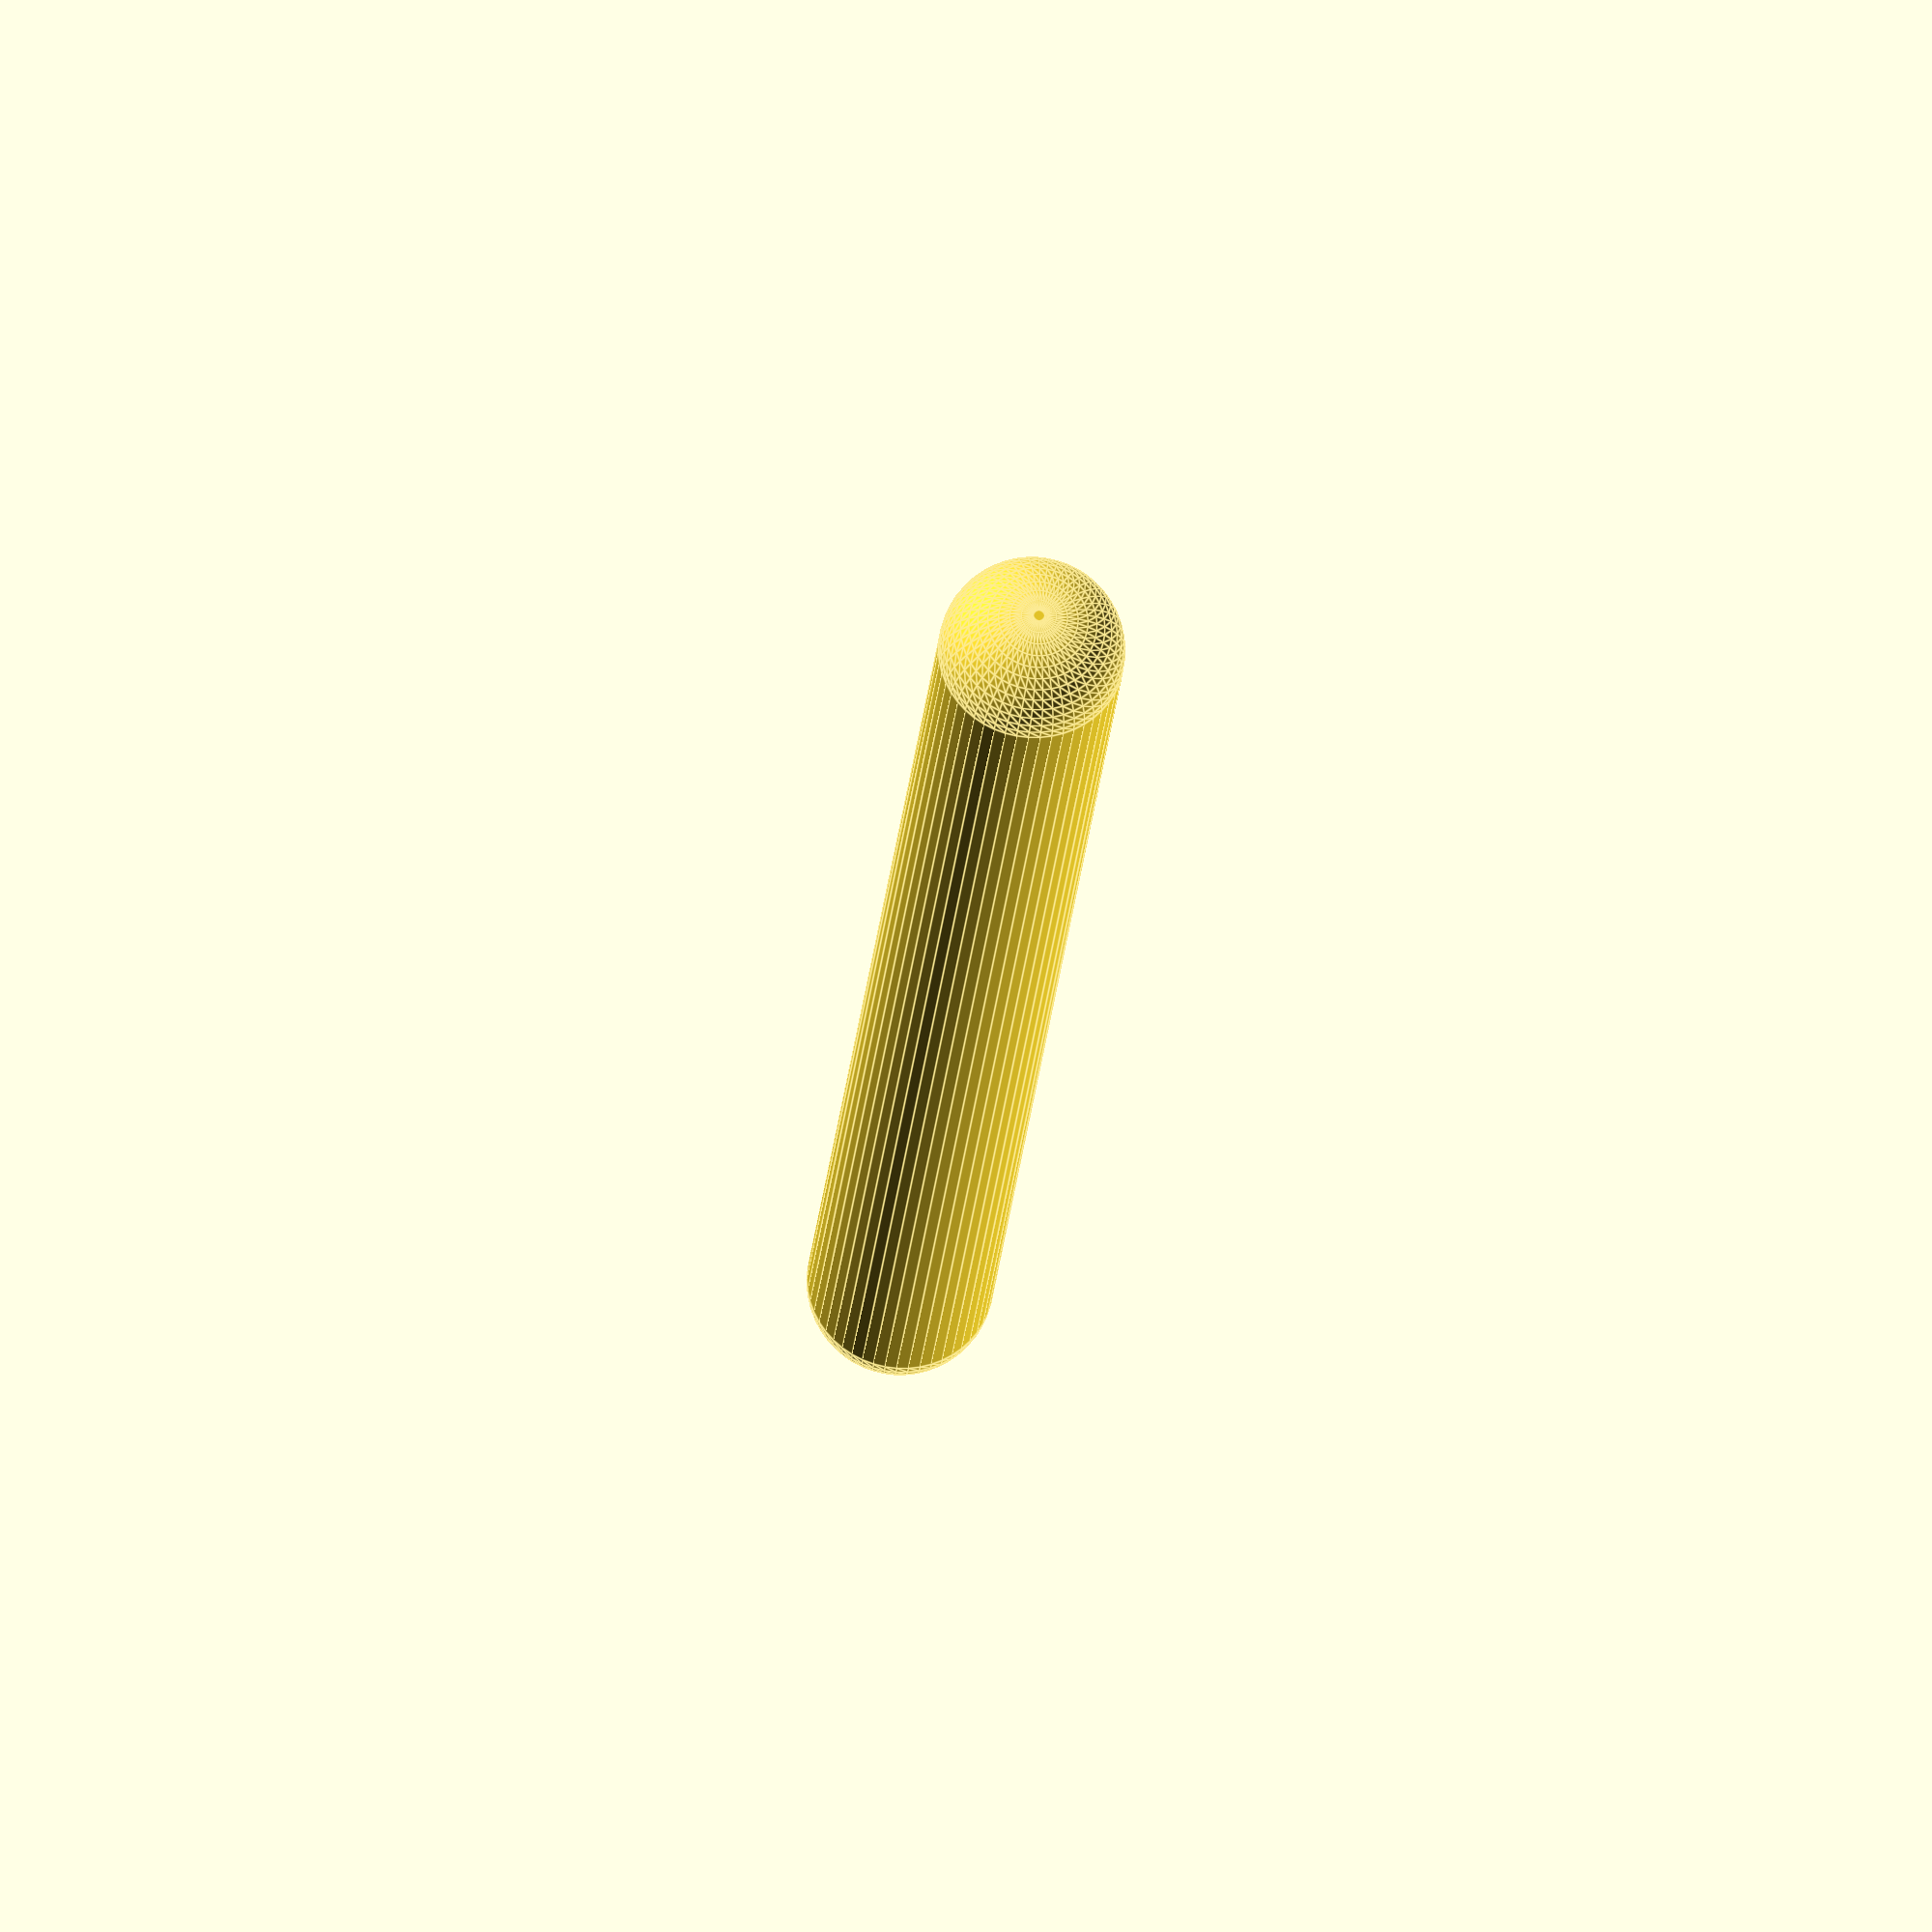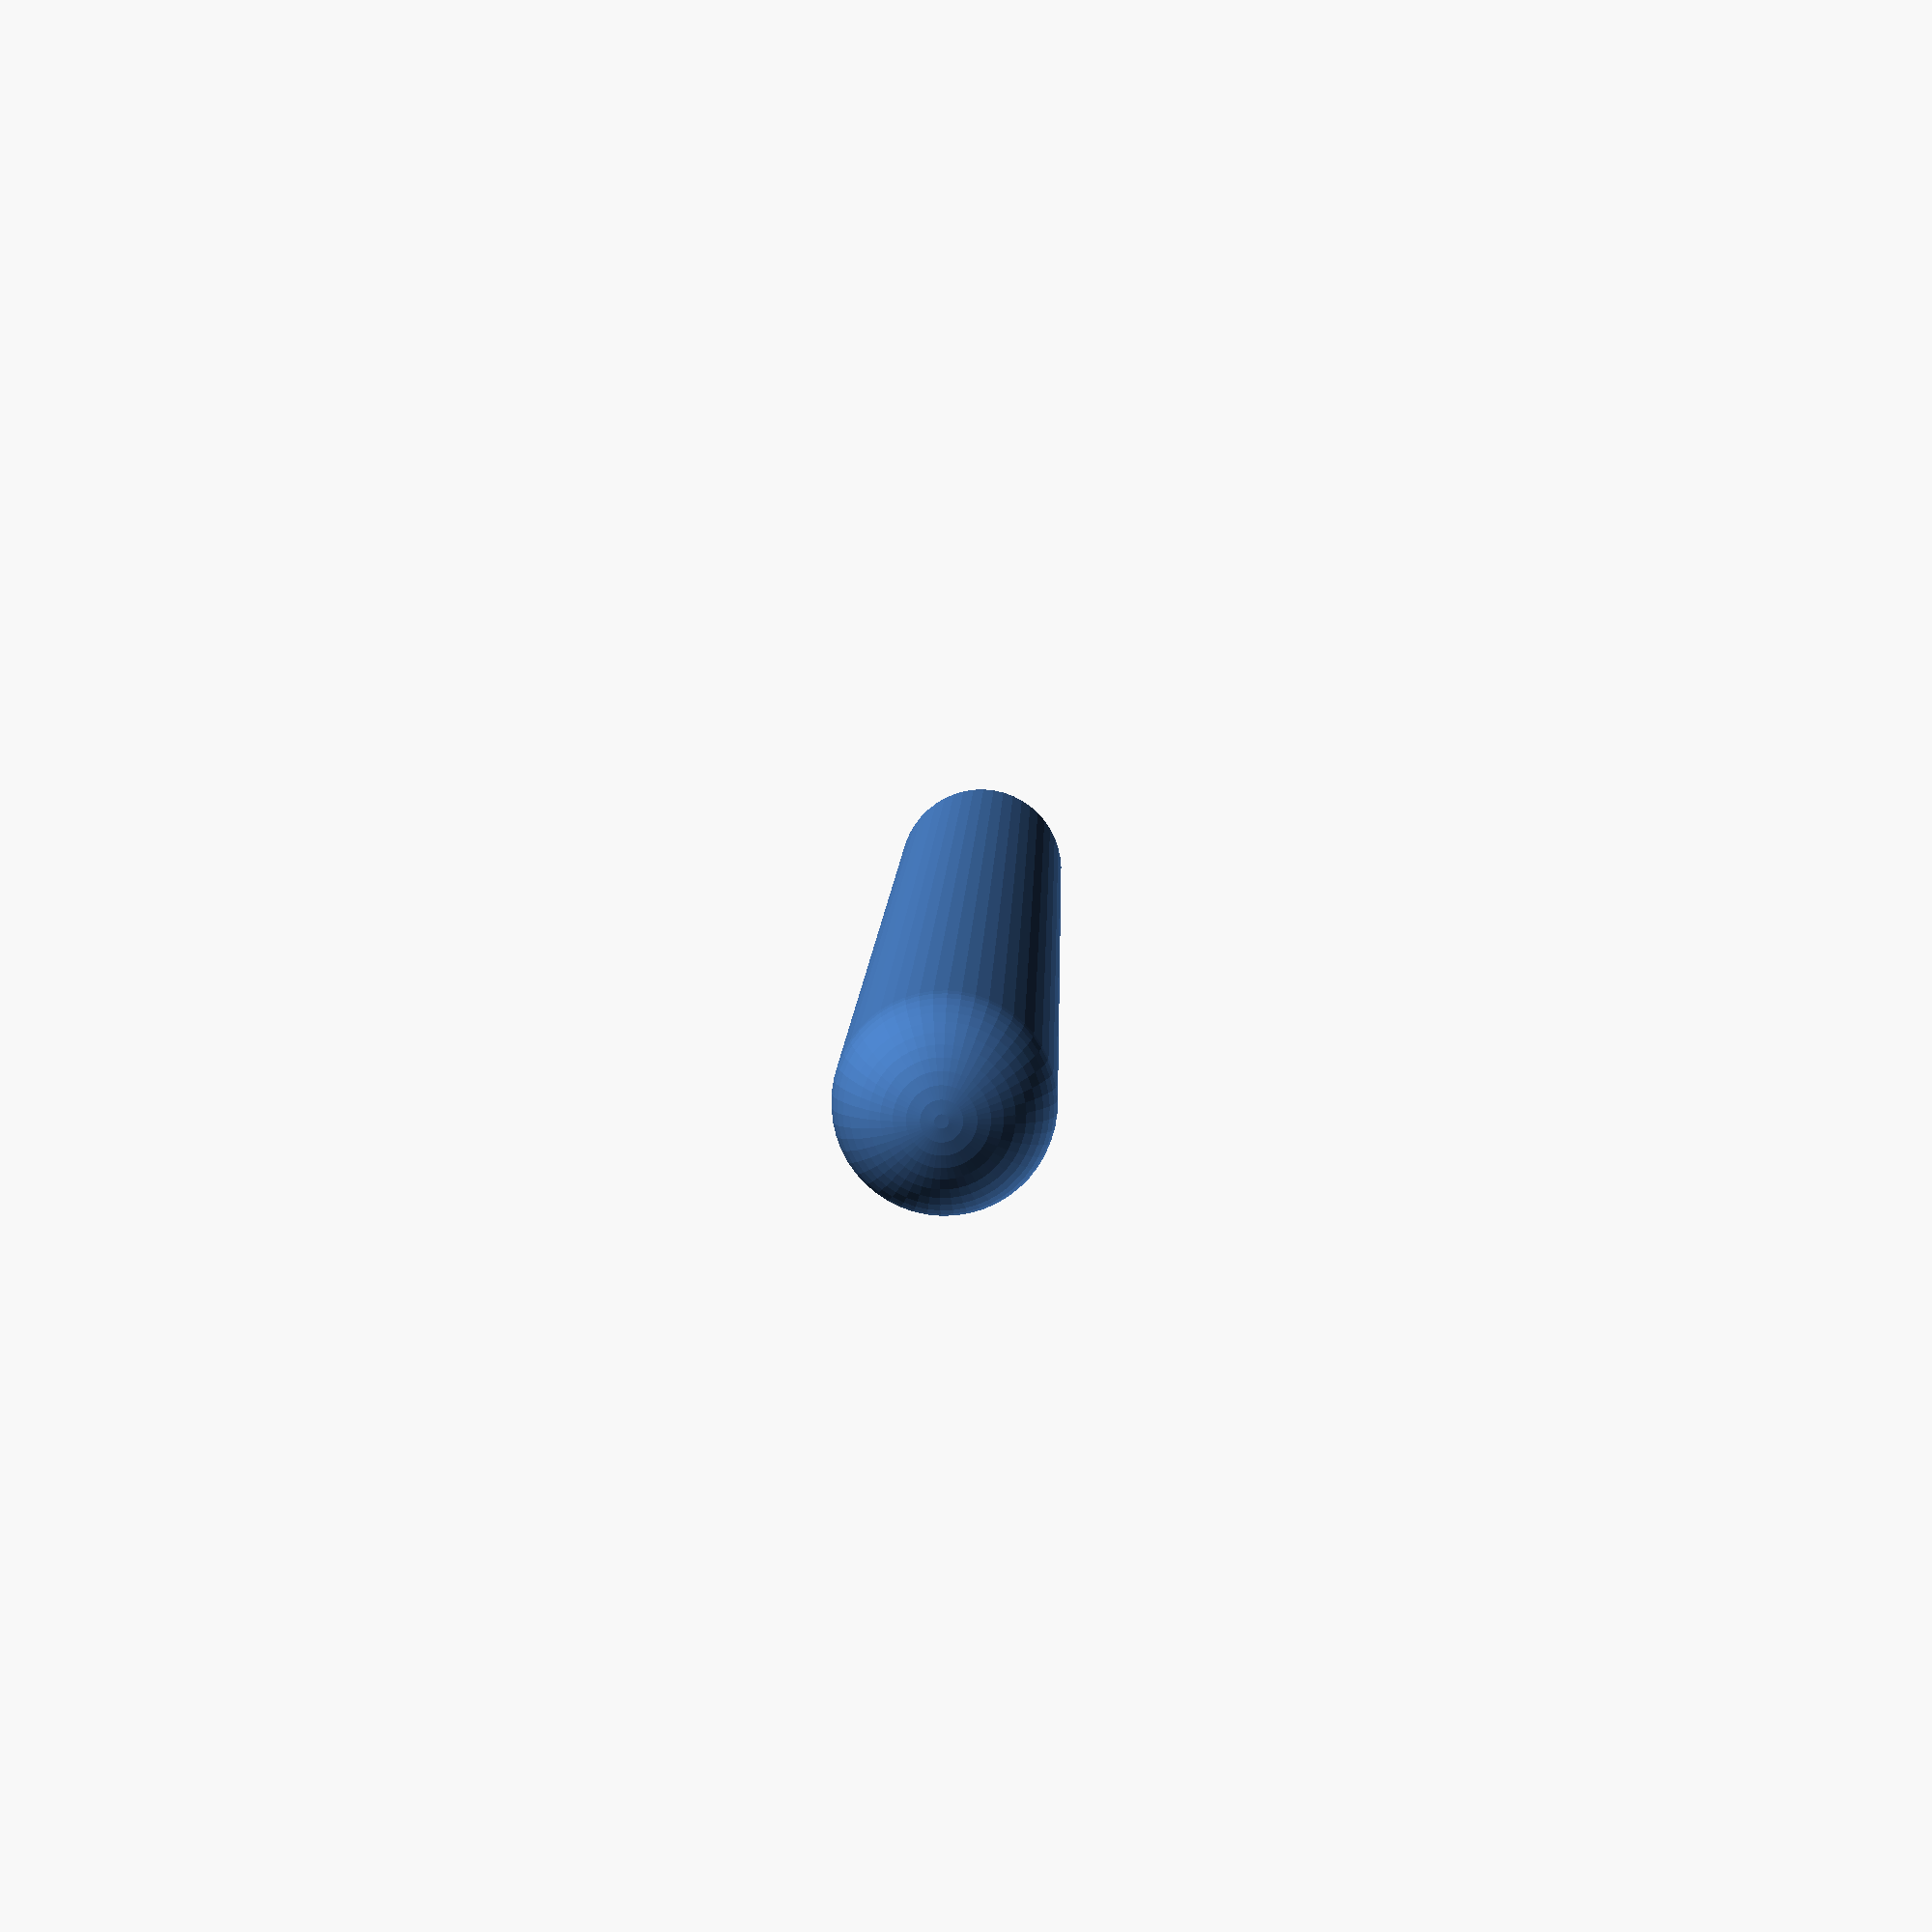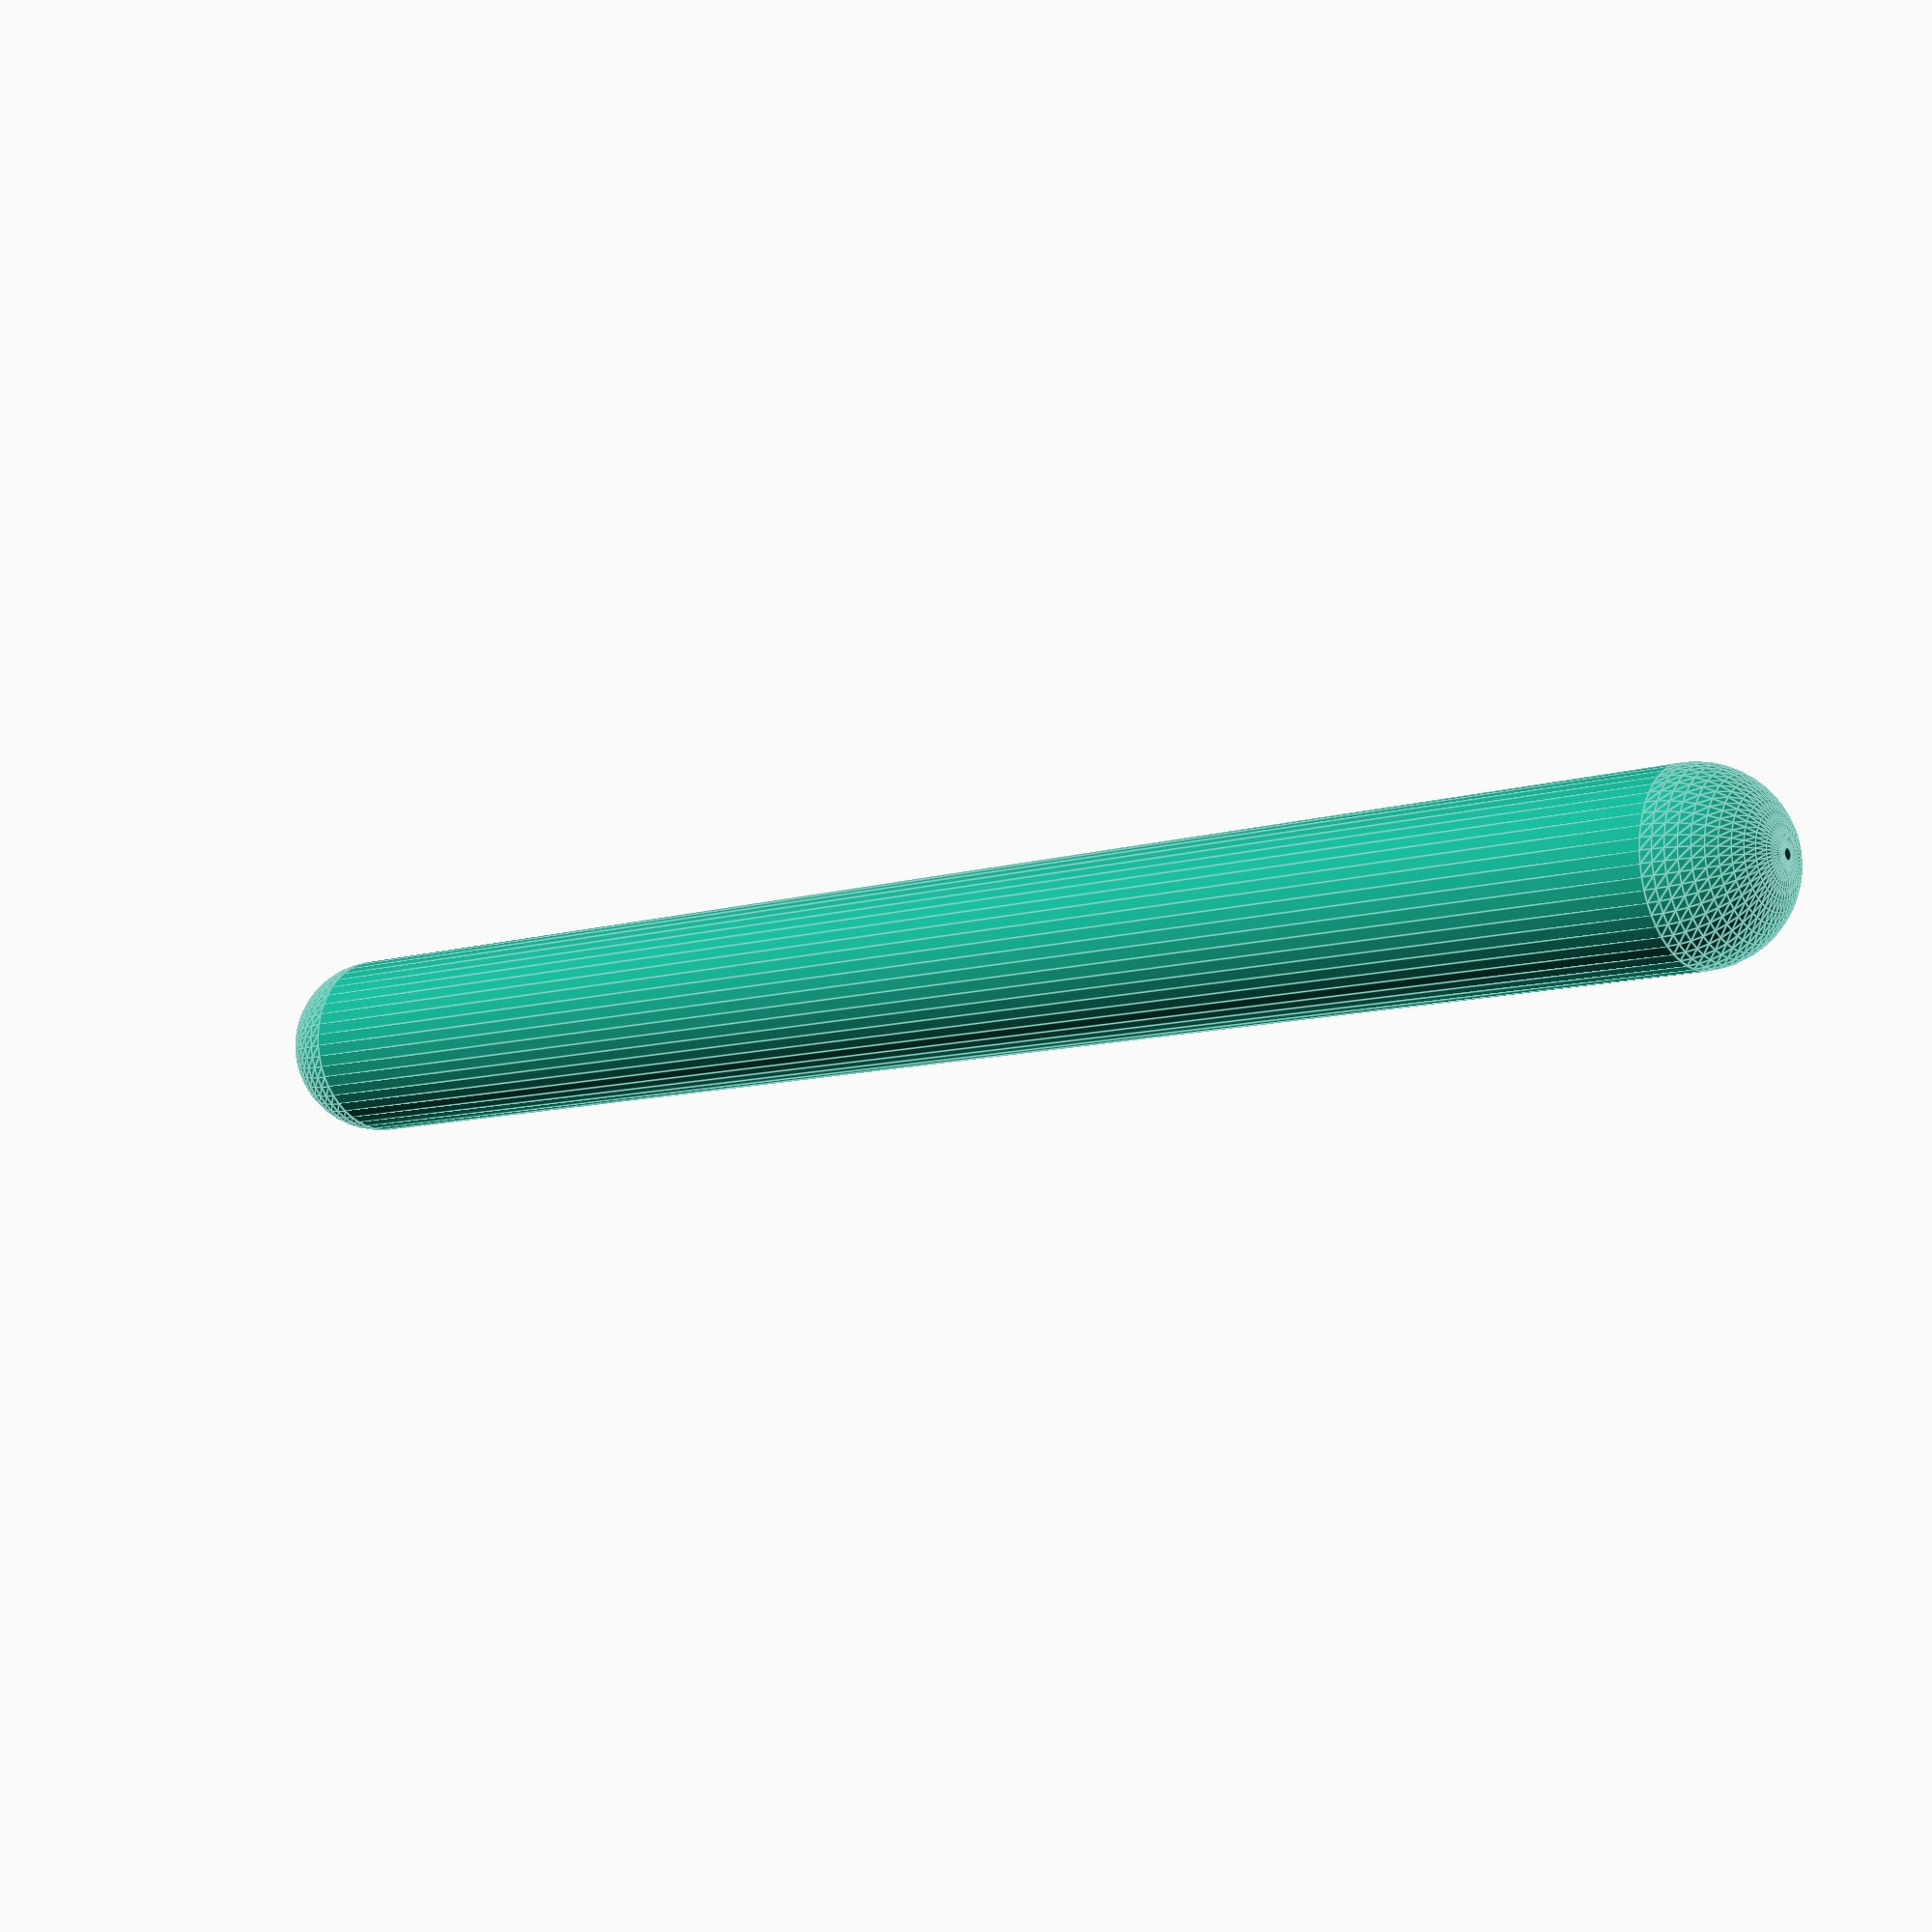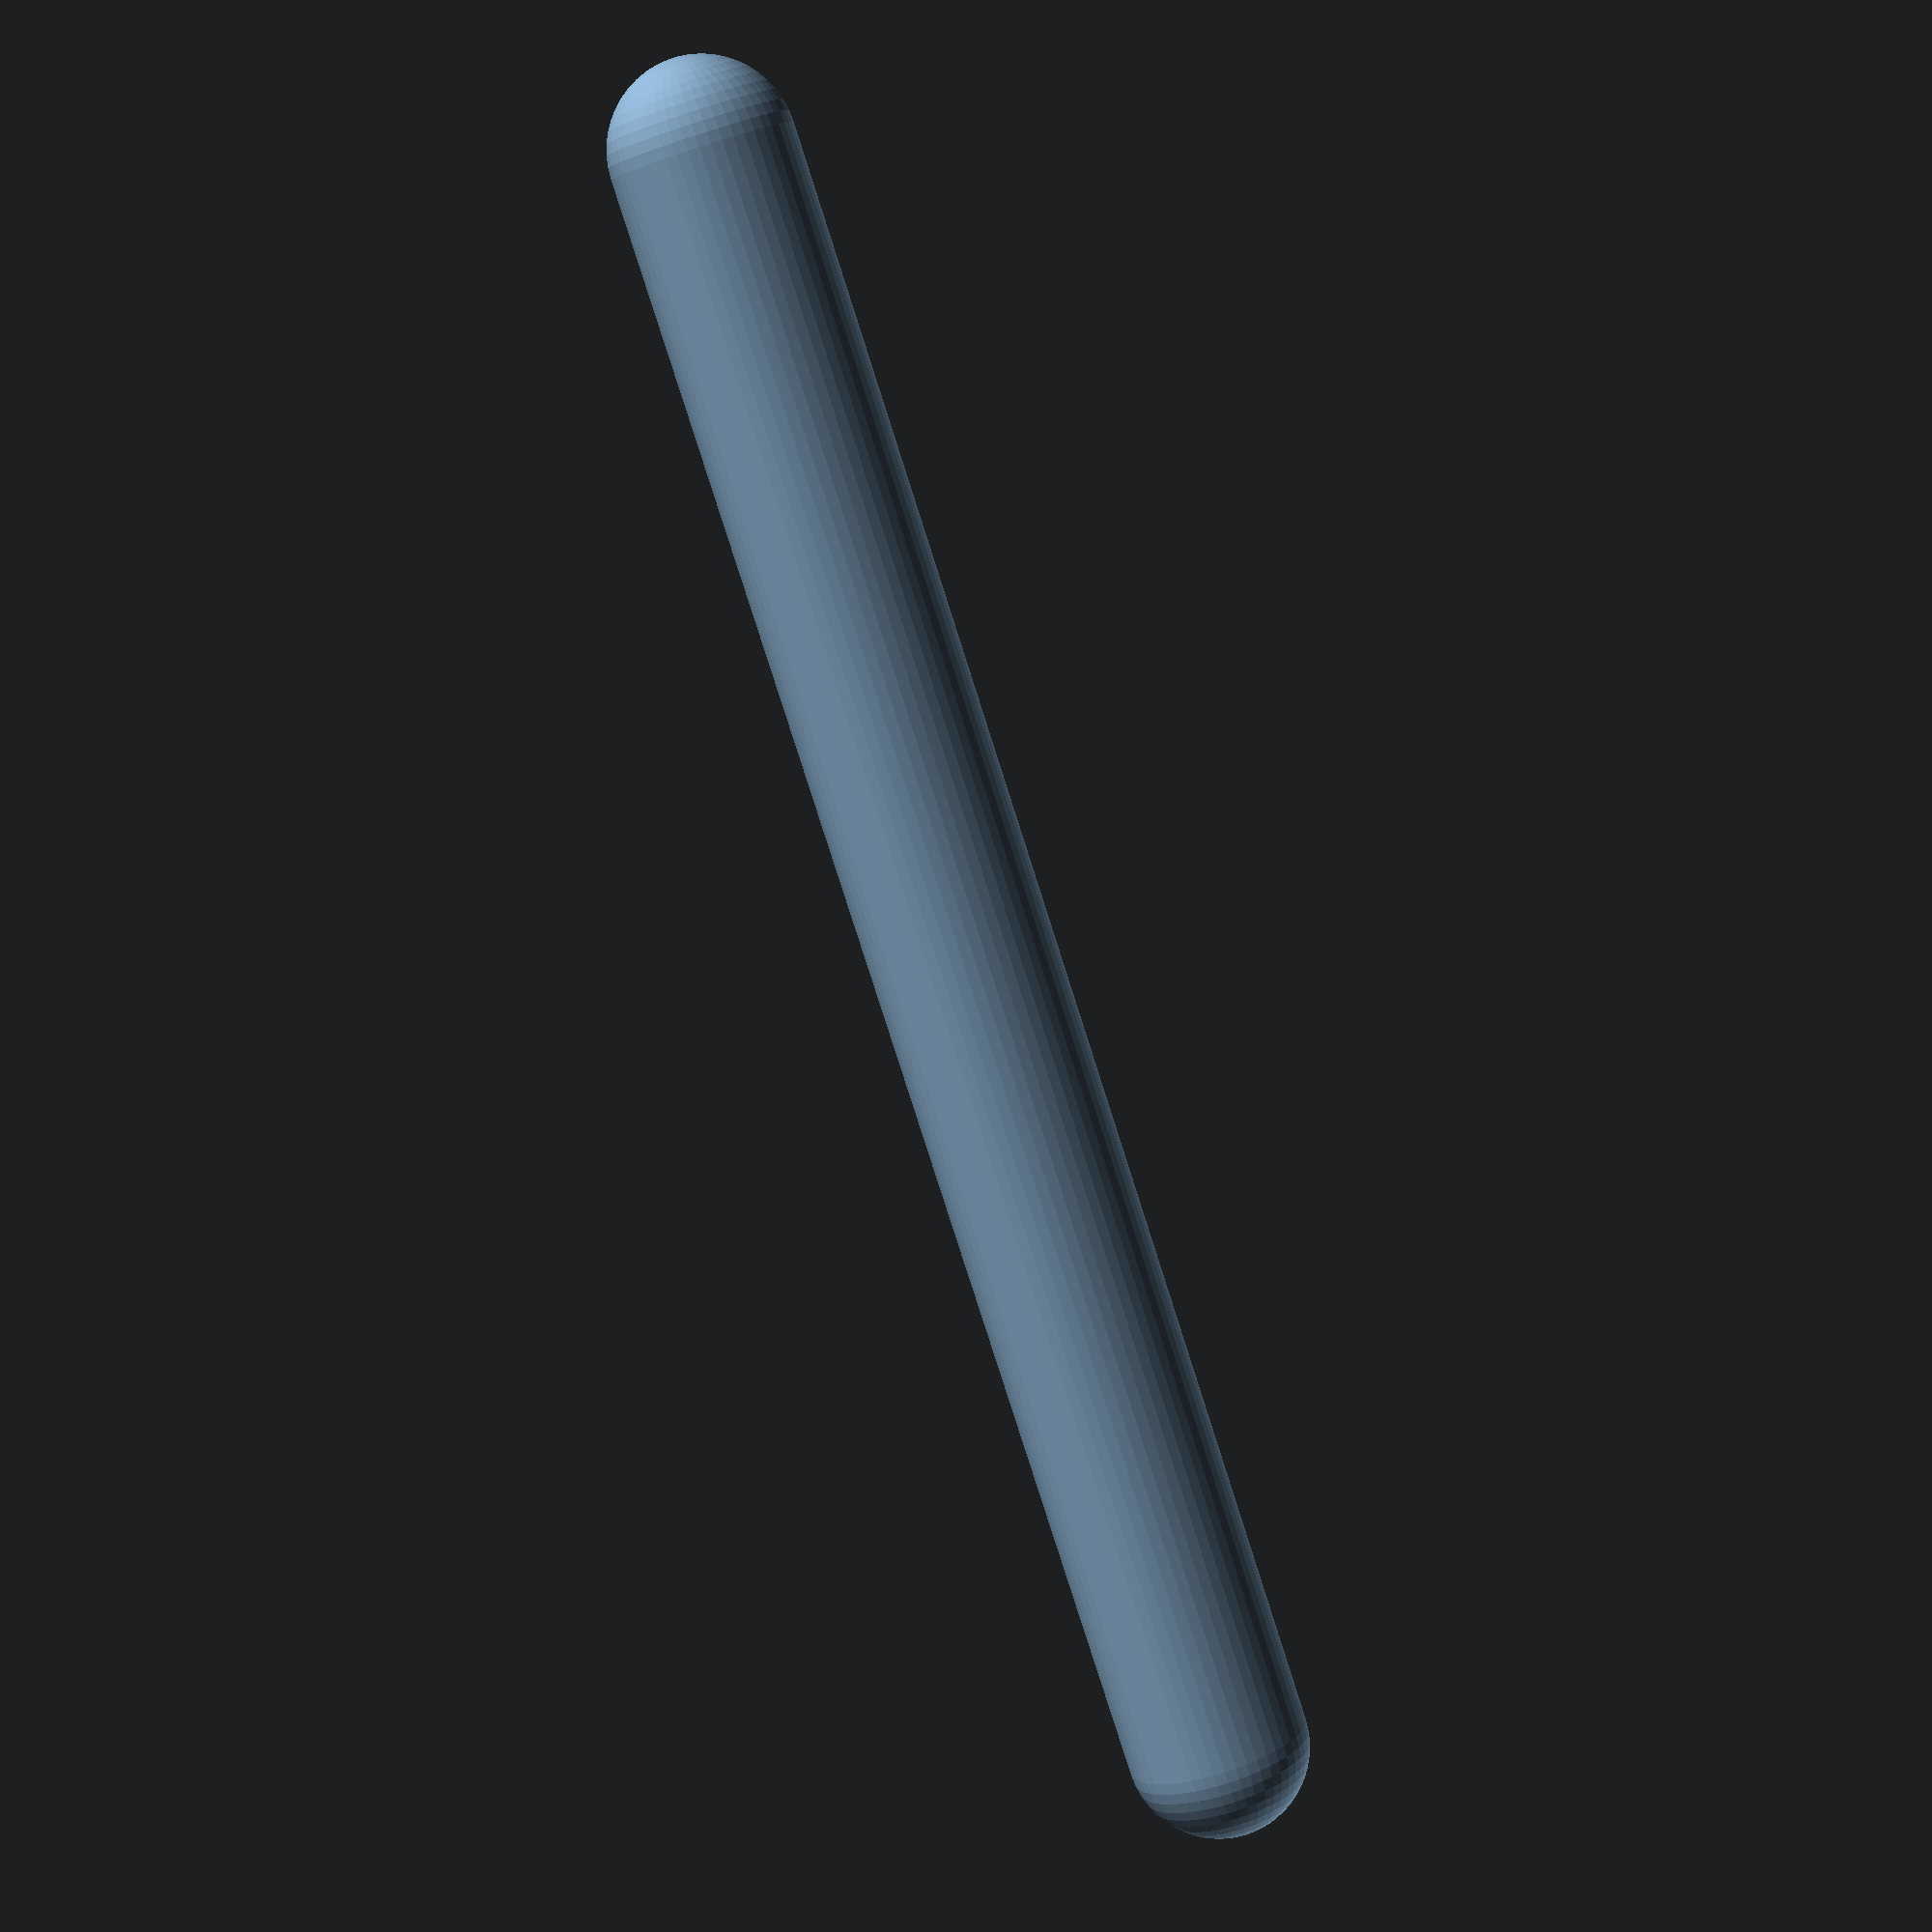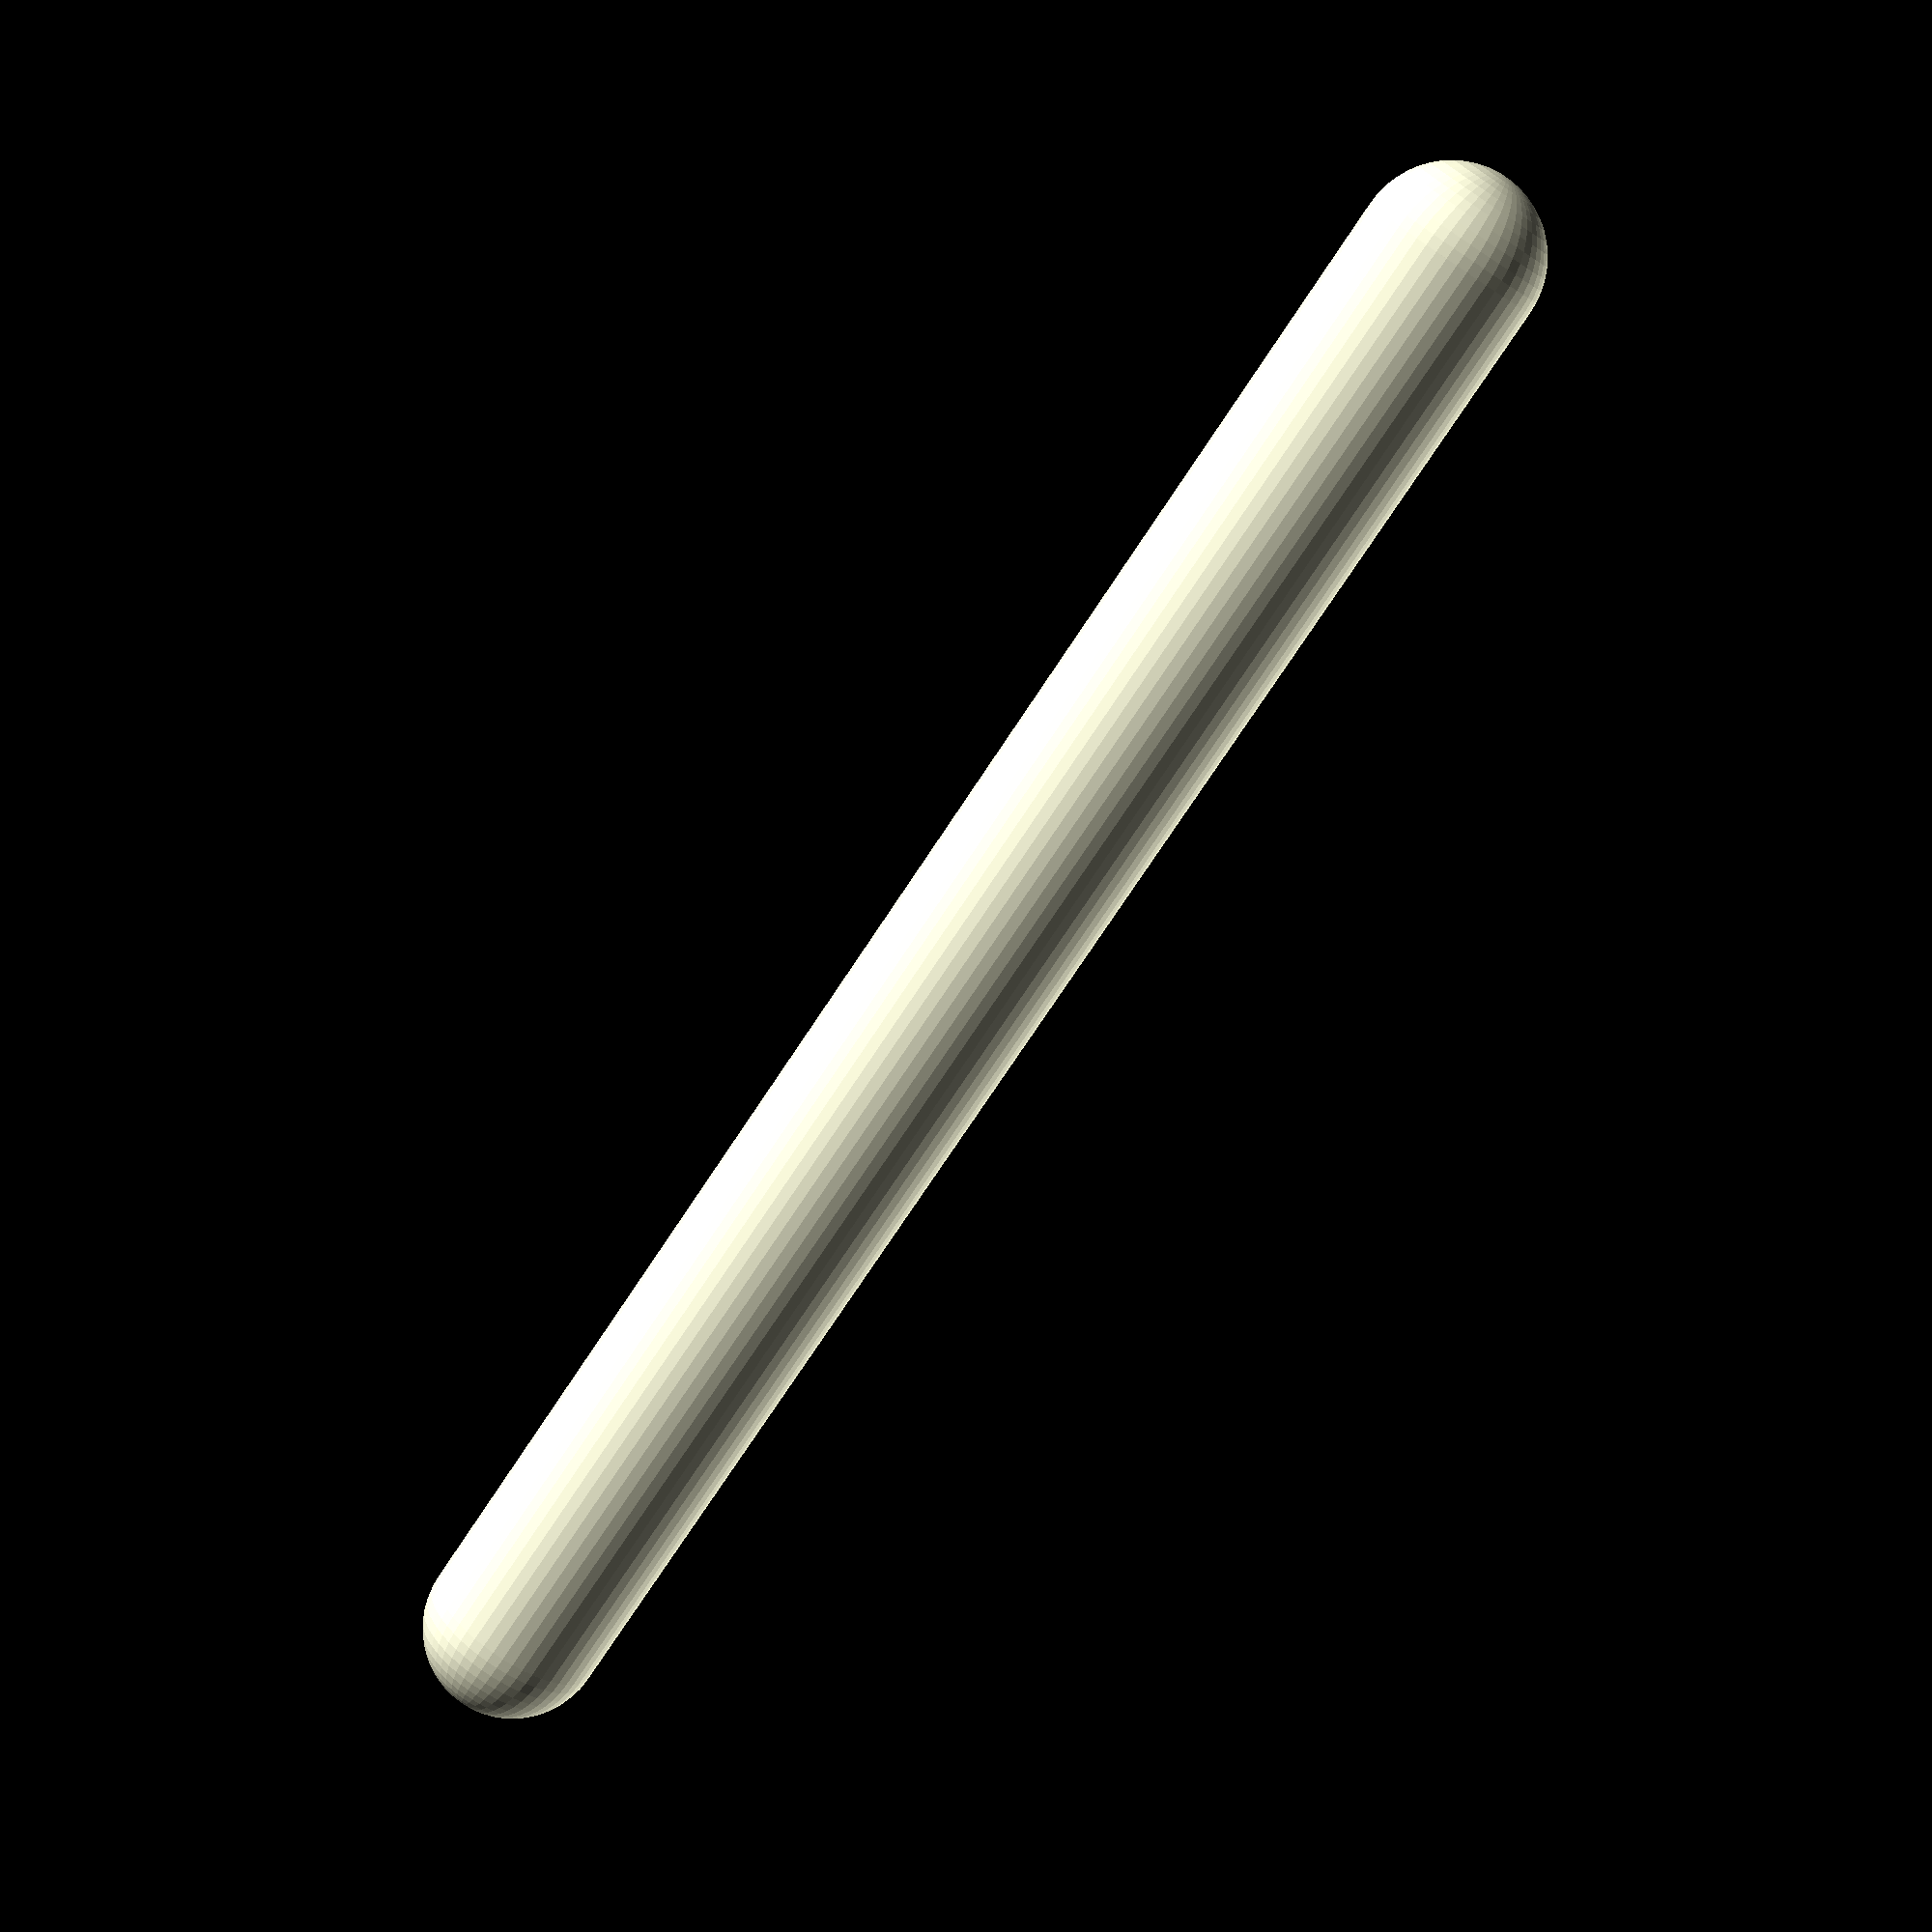
<openscad>
$fn=50;  // REMOVE
LENGTH = 1;  // REMOVE
DO = 0.1; // REMOVE
rotate([0, 90, 0])
translate([0, 0, (LENGTH)/2])
{
    cylinder(h = (LENGTH)-(DO), r = (DO)/2, center = true);
    translate([0,0,((LENGTH)-(DO))/2])
    sphere(r = (DO)/2);
    translate([0,0,-((LENGTH)-(DO))/2])
    sphere(r = (DO)/2);
}
</openscad>
<views>
elev=119.6 azim=261.2 roll=300.6 proj=o view=edges
elev=261.1 azim=268.3 roll=44.8 proj=p view=wireframe
elev=265.9 azim=38.4 roll=169.0 proj=p view=edges
elev=193.4 azim=242.7 roll=228.3 proj=p view=solid
elev=289.7 azim=152.8 roll=308.5 proj=p view=solid
</views>
